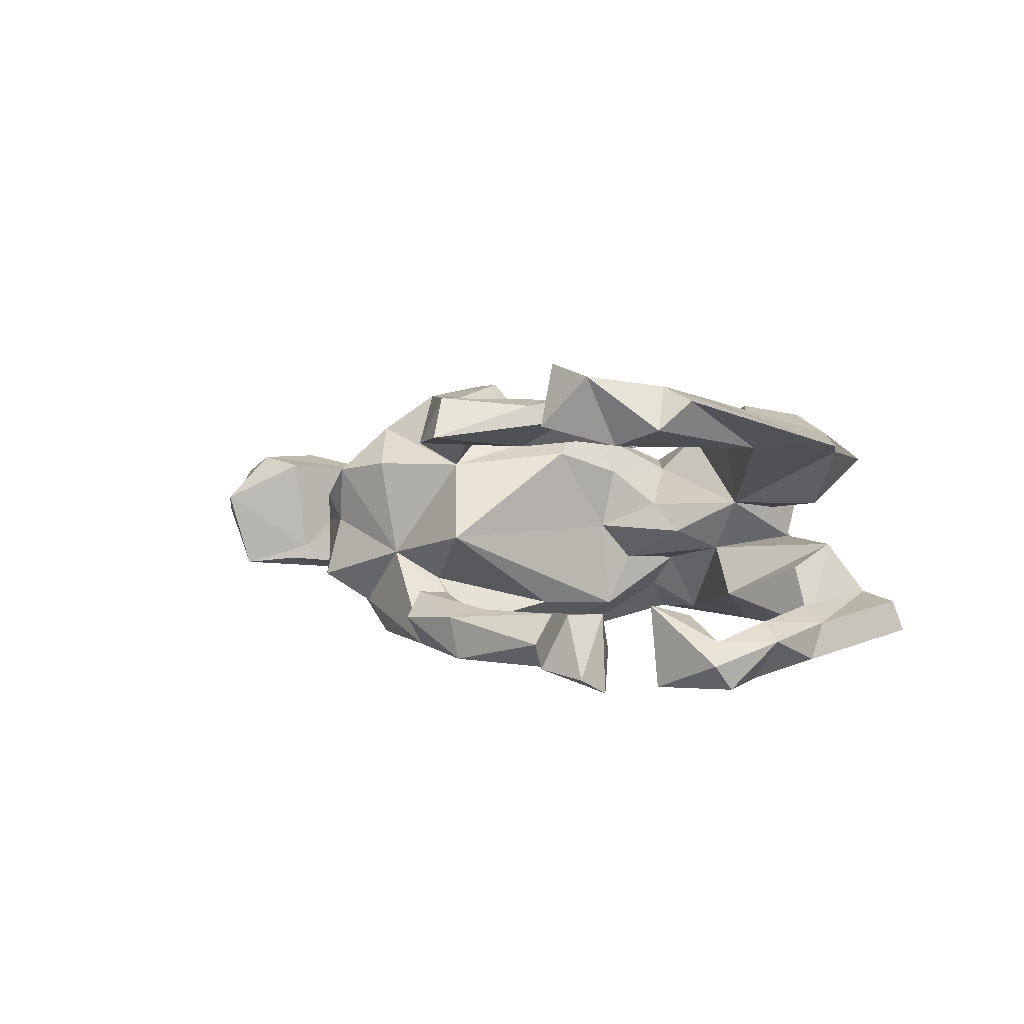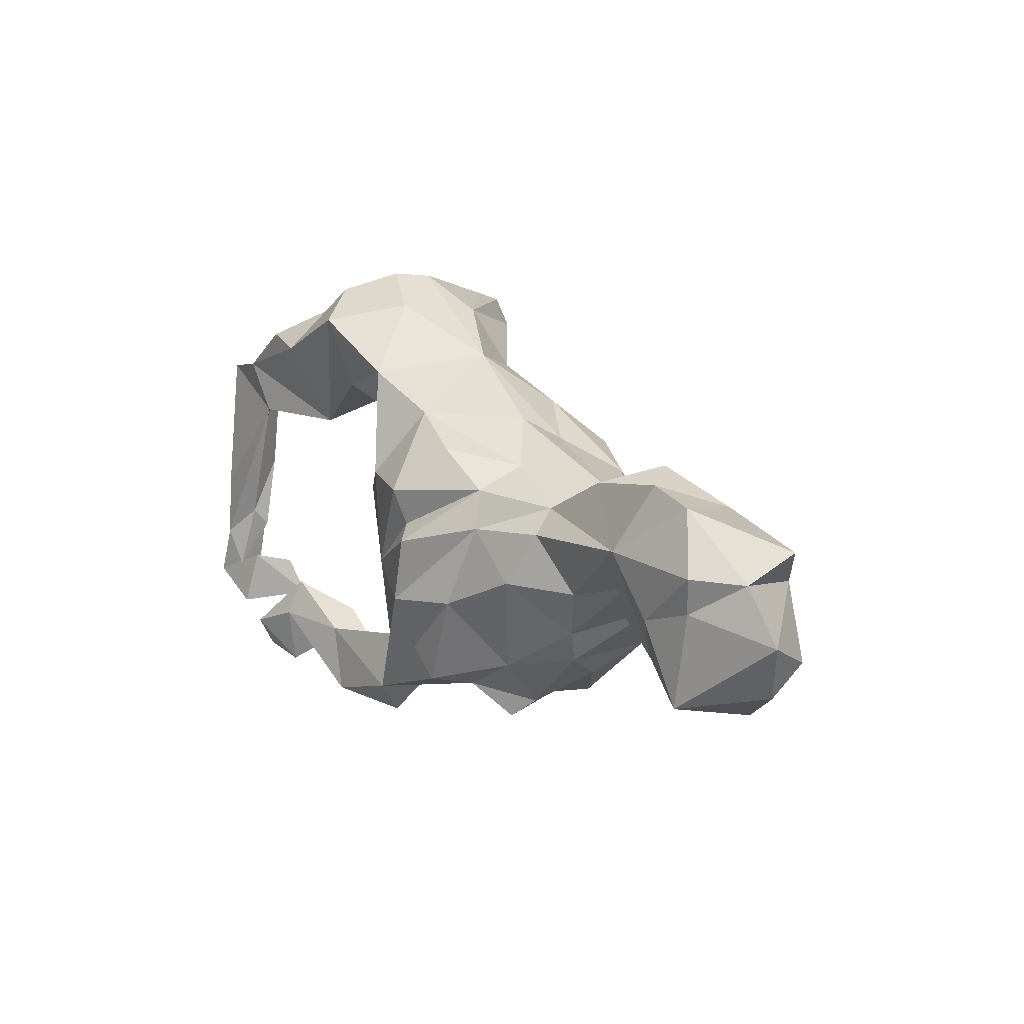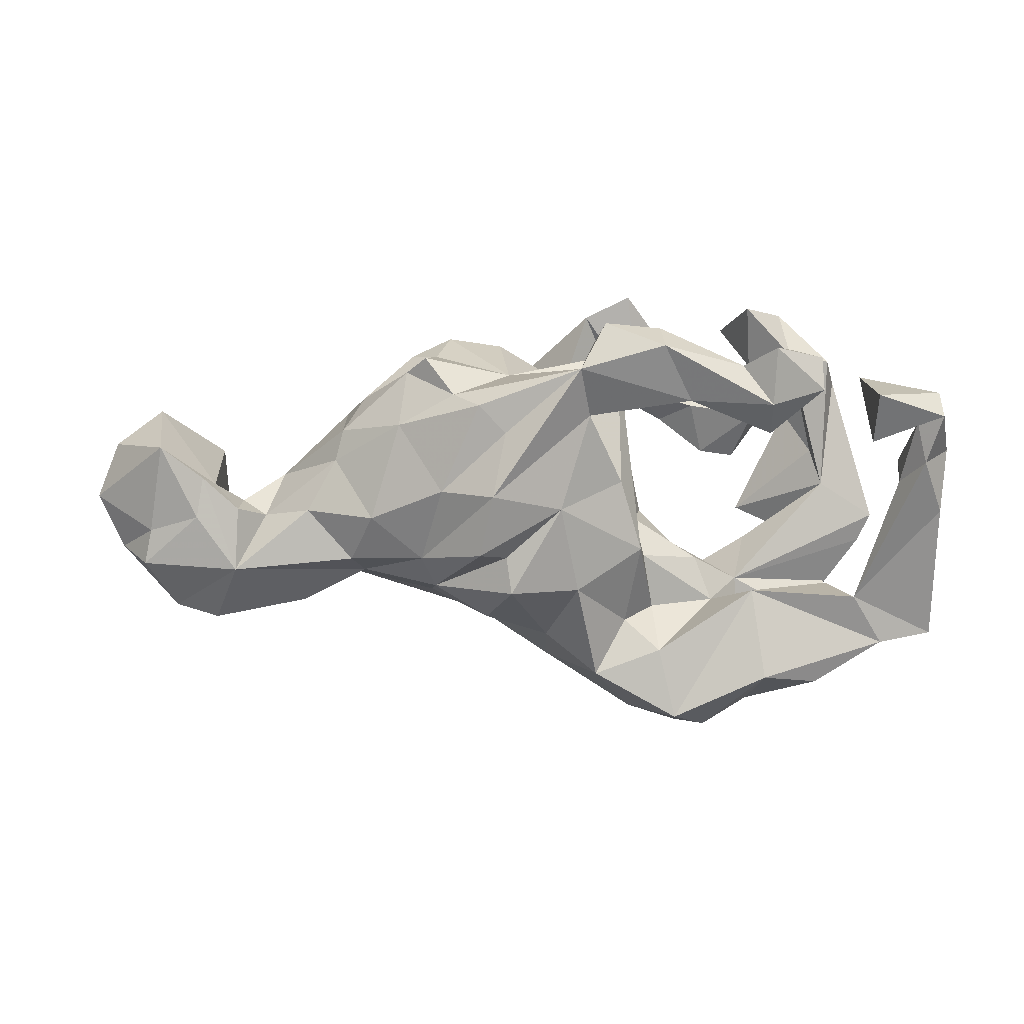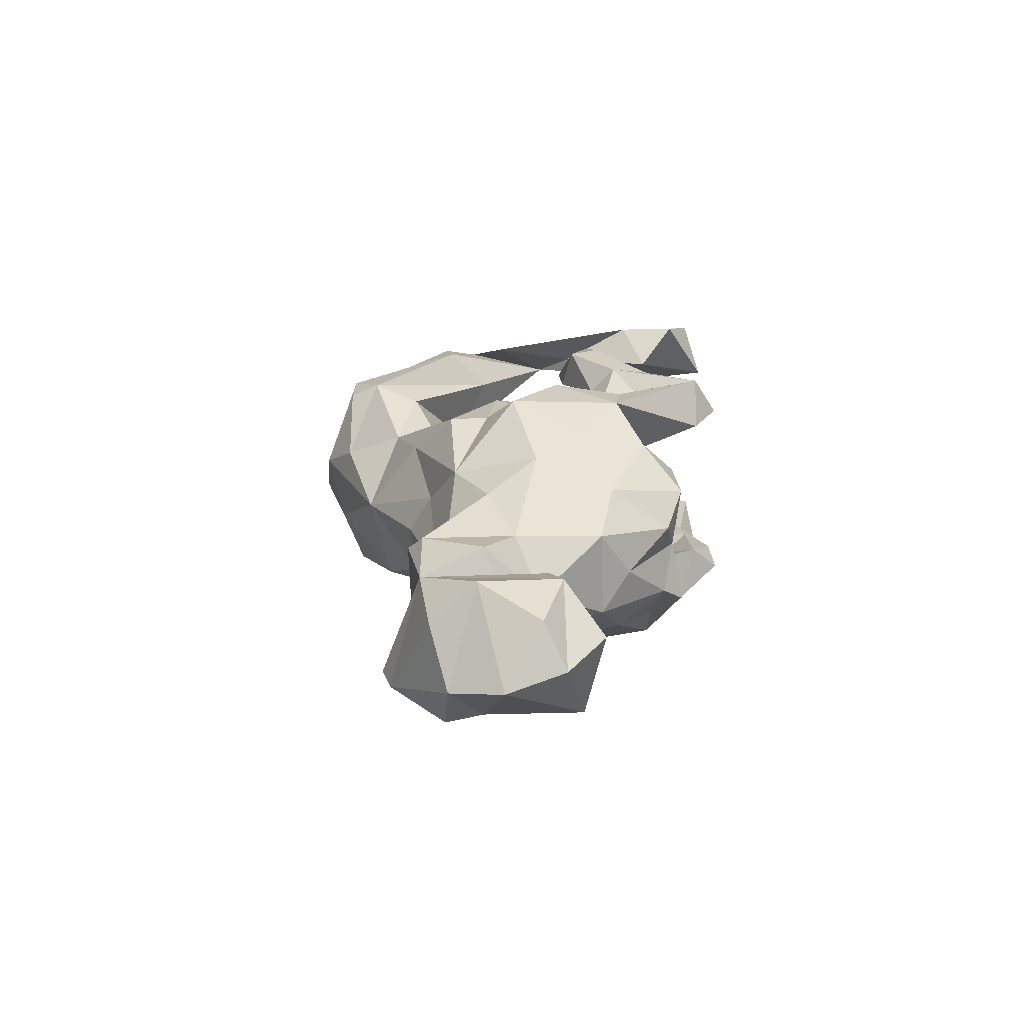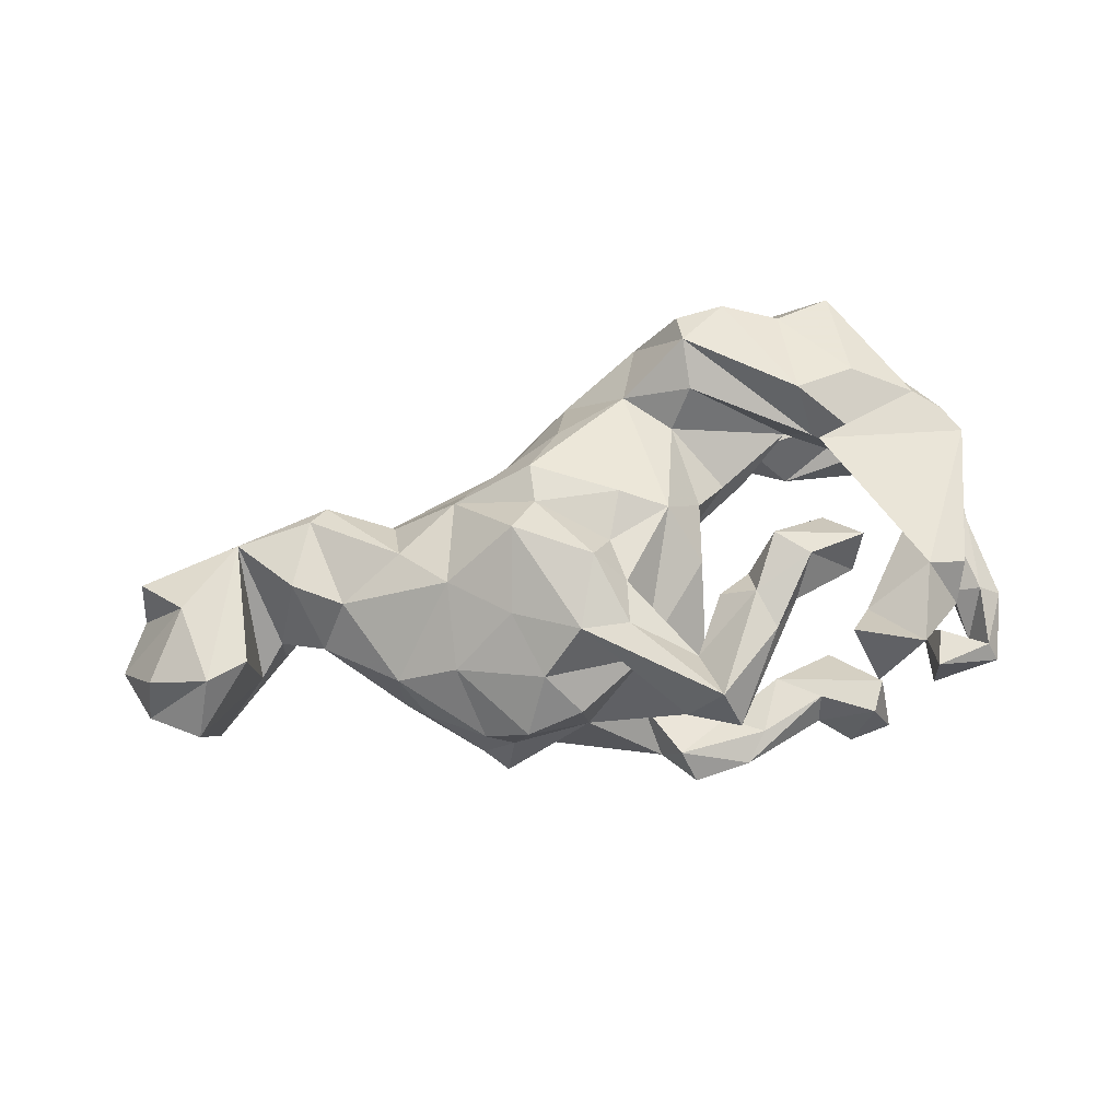
<metadata>
{"format":"obj","ext":"obj","renderer":"f3d","projection":"perspective","resolution":1024,"background":"white","views":[{"elev":3.1,"azim":45.9,"up":"+Z"},{"elev":15.6,"azim":-123.4,"up":"+Y"},{"elev":-73.0,"azim":-1.2,"up":"+Z"},{"elev":18.1,"azim":-87.2,"up":"+Z"},{"elev":71.1,"azim":-12.6,"up":"+Z"}]}
</metadata>
<code>
v 0.6468 0.171 -0.1168
v 0.6592 0.1841 -0.1652
v 0.576 0.1867 -0.1052
v 0.5139 0.1163 -0.1654
v 0.568 0.2024 -0.172
v 0.42 0.3129 -0.06445
v 0.4505 0.2827 -0.1756
v 0.4404 0.3595 0.1173
v 0.5123 0.1886 0.1345
v 0.1801 0.418 0.01918
v 0.5737 0.1034 0.1463
v 0.5992 -0.01622 -0.1145
v 0.4435 0.223 0.04152
v 0.5684 0.04503 -0.1553
v 0.5286 0.1353 0.1676
v 0.4765 0.1237 -0.06679
v 0.3275 0.2954 -0.02614
v 0.3315 0.3493 -0.1003
v 0.6135 -0.159 -0.218
v 0.3 0.3661 0.06488
v 0.597 0.05244 0.1504
v 0.2449 0.3647 0.1698
v 0.6418 -0.01999 -0.1381
v 0.3378 0.3268 0.1537
v 0.2584 0.3725 -0.004803
v 0.2042 0.4243 -0.03776
v 0.354 0.2712 -0.1917
v 0.653 -0.06195 -0.1929
v 0.4923 -0.01353 0.1437
v 0.5782 -0.112 -0.1756
v 0.3349 0.06472 0.2251
v 0.3265 0.1683 0.2152
v 0.4282 0.1877 0.199
v 0.626 -0.1549 -0.1284
v 0.6642 -0.1663 -0.1551
v 0.2505 0.3951 -0.1231
v 0.4993 0.1871 -0.0276
v 0.3275 0.2496 0.02895
v 0.5965 -0.2287 -0.2006
v 0.3293 0.1227 -0.1227
v 0.5788 -0.1452 -0.1471
v 0.342 0.1016 0.1453
v 0.1881 0.3518 -0.1961
v 0.1616 0.3619 0.1635
v 0.3168 0.1539 0.04032
v 0.6173 -0.2561 -0.1522
v 0.1086 0.3795 -0.07585
v 0.08881 0.3605 0.06283
v 0.6373 -0.2469 -0.2252
v 0.2616 0.1689 -0.04515
v 0.5192 -0.1917 -0.2015
v 0.4699 -0.07349 0.1729
v 0.4511 -0.1961 0.2455
v 0.5054 -0.2866 -0.1011
v 0.2304 0.09562 -0.01296
v 0.6335 -0.2806 -0.1868
v 0.1549 0.2296 0.1555
v 0.1597 0.3106 0.1875
v 0.5191 -0.2847 -0.2295
v 0.1467 0.1762 -0.06913
v 0.03827 0.2754 -0.1757
v 0.5147 -0.2009 0.2214
v 0.4934 -0.2556 0.1743
v 0.5303 -0.2197 -0.1206
v 0.1143 0.1856 0.0964
v 0.1562 0.2302 -0.1657
v 0.1271 0.07638 -0.0641
v 0.3136 -0.05961 0.1763
v 0.4153 -0.2725 0.1489
v 0.3636 -0.1165 0.2225
v 0.3461 -0.151 0.1436
v 0.1863 0.08066 0.03526
v 0.09222 0.1868 -0.1219
v 0.1149 0.03694 -0.1482
v 0.2655 -0.1366 0.2423
v 0.1275 0.03536 0.09456
v -0.05138 0.3024 -0.003068
v 0.3351 -0.2021 -0.1946
v 0.4169 -0.2964 -0.2498
v 0.04289 0.2554 0.1101
v 0.2154 -0.08844 0.245
v 0.251 -0.06856 0.1712
v 0.4025 -0.2879 -0.1231
v 0.3412 -0.2384 0.1948
v 0.06305 0.01563 0.1803
v 0.3364 -0.362 -0.2122
v -0.01505 0.05366 0.2047
v -0.001941 0.09914 -0.208
v 0.4047 -0.3282 0.2604
v 0.2199 -0.2389 -0.1395
v 0.1661 -0.1305 0.1788
v -0.08658 0.2083 0.1271
v -0.05644 0.2128 -0.1342
v 0.3741 -0.34 -0.1225
v 0.2255 -0.1656 0.1535
v 0.1115 0.0224 -0.00461
v 0.2908 -0.2913 0.2838
v 0.4135 -0.3486 -0.2242
v 0.2815 -0.3215 -0.1811
v -0.03729 -0.05763 -0.2188
v -0.1519 0.1325 0.2023
v 0.2891 -0.2897 -0.1316
v 0.33 -0.3568 0.1808
v 0.3332 -0.2616 -0.225
v 0.1022 -0.07787 0.1292
v 0.19 -0.2595 -0.1979
v -0.1236 0.09788 -0.2405
v 0.1376 -0.3627 -0.2142
v -0.2056 0.1685 0.06279
v 0.1091 -0.1586 0.1899
v 0.2315 -0.1938 0.1892
v 0.1125 -0.2886 -0.1487
v 0.07427 -0.09023 -0.1414
v 0.1187 -0.1935 0.1435
v 0.1644 -0.1748 0.2254
v -0.04902 -0.02702 0.1948
v 0.09349 -0.3778 0.1603
v 0.1334 -0.3781 -0.1423
v -0.2744 0.15 -0.07017
v -0.1686 0.1714 -0.1579
v -0.03805 -0.1047 0.1997
v -0.08607 -0.06329 0.255
v -0.1346 0.03513 -0.2207
v 0.1732 -0.3302 -0.1304
v 0.05115 -0.2496 0.1713
v 0.1836 -0.2427 0.2147
v 0.06837 -0.3371 0.2279
v 0.07621 -0.2516 0.1649
v 0.0109 -0.2229 -0.1754
v -0.02925 -0.2141 0.109
v -0.2656 0.1153 -0.1498
v -0.158 0.06381 0.208
v -0.1876 0.2101 -0.006569
v -0.182 0.02044 -0.2591
v -0.009273 -0.3153 -0.2059
v -0.02922 -0.2408 -0.1197
v 0.01274 -0.3382 0.1498
v -0.1608 -0.09123 -0.2624
v -0.2079 0.01249 0.254
v 0.06653 -0.3024 -0.01462
v -0.05273 -0.185 0.2297
v -0.2893 0.1147 0.1393
v 0.01637 -0.3415 -0.1095
v -0.4013 0.1054 -0.09264
v -0.2905 0.05497 -0.174
v -0.1332 -0.179 0.2334
v -0.1408 -0.1966 -0.2129
v 0.03484 -0.3871 -0.1493
v -0.3981 0.1202 0.06129
v -0.2376 -0.119 0.2031
v -0.05178 -0.2379 -0.09604
v -0.2543 -0.08425 -0.21
v -0.4269 0.1387 -0.000142
v -0.3305 -0.03518 0.1805
v -0.1363 -0.2659 -0.05233
v -0.2059 -0.2298 0.173
v -0.516 0.1734 -0.0773
v -0.1891 -0.2447 -0.2041
v -0.5073 0.1805 0.06719
v -0.1541 -0.2859 0.1104
v -0.4229 0.07032 -0.1372
v -0.3996 0.04846 0.1332
v -0.6712 0.1442 0.07409
v -0.3458 -0.1724 0.1271
v -0.2896 -0.3057 -0.09855
v -0.2728 -0.2862 0.003013
v -0.5391 0.1519 0.09659
v -0.2501 -0.3009 0.0974
v -0.6832 0.2074 -0.08967
v -0.3833 -0.0198 -0.1718
v -0.3357 -0.1885 -0.1368
v -0.2362 -0.2499 -0.1481
v -0.3196 -0.2758 0.04811
v -0.5054 -0.01607 -0.1179
v -0.4433 -0.159 -0.07077
v -0.3251 -0.2714 -0.0713
v -0.4455 -0.1547 0.07332
v -0.4561 -0.1055 -0.08712
v -0.7593 0.1864 -0.08457
v -0.5115 -0.006022 0.09413
v -0.4074 -0.2055 -0.005748
v -0.5612 -0.05025 0.004215
v -0.635 -0.01012 -0.04046
v -0.5899 0.008819 -0.07027
v -0.64 0.09611 -0.1388
v -0.5904 0.04272 0.1007
v -0.6825 -0.05248 -0.07973
v -0.637 -0.01453 -0.1113
v -0.781 0.04198 0.1089
v -0.7115 -0.000743 -0.127
v -0.8113 0.09233 -0.1224
v -0.7018 -0.07094 -0.1056
v -0.8469 0.1132 0.0614
v -0.6895 -0.07029 0.09146
v -0.8649 0.08315 -0.04807
v -0.8001 0.03065 -0.1122
v -0.8591 -0.06643 0.07472
v -0.76 -0.09491 0.108
v -0.7966 -0.1646 0.02375
v -0.7764 -0.1307 -0.1155
v -0.9138 -0.009031 -0.02715
v -0.8784 -0.1051 -0.002919
f 135 147 138
f 152 138 147
f 129 135 138
f 158 147 135
f 145 138 152
f 170 145 152
f 134 138 145
f 171 170 152
f 158 171 152
f 178 170 171
f 107 120 93
f 119 93 120
f 88 107 93
f 131 120 107
f 123 131 107
f 119 120 131
f 131 134 145
f 100 138 134
f 161 145 170
f 144 145 161
f 174 161 170
f 185 161 174
f 178 174 170
f 59 49 56
f 35 56 49
f 54 59 56
f 51 49 59
f 39 49 51
f 54 51 59
f 39 19 49
f 35 49 19
f 30 19 39
f 4 19 30
f 41 30 39
f 46 39 51
f 86 79 98
f 83 98 79
f 94 86 98
f 104 79 86
f 104 78 79
f 83 79 78
f 106 78 104
f 99 104 86
f 108 104 99
f 94 99 86
f 19 4 28
f 2 28 4
f 35 19 28
f 90 78 106
f 108 106 104
f 118 108 99
f 135 106 108
f 148 135 108
f 129 106 135
f 129 138 100
f 113 129 100
f 134 123 100
f 107 100 123
f 131 123 134
f 158 152 147
f 69 89 103
f 97 103 89
f 84 69 103
f 63 89 69
f 29 63 69
f 53 89 63
f 62 53 63
f 84 89 53
f 21 53 62
f 29 62 63
f 139 122 132
f 116 132 122
f 142 139 132
f 146 122 139
f 150 146 139
f 154 150 139
f 156 146 150
f 141 122 146
f 121 122 141
f 116 122 121
f 125 121 141
f 85 116 121
f 29 32 42
f 58 42 32
f 127 141 146
f 125 141 127
f 137 127 146
f 126 75 115
f 81 115 75
f 127 126 115
f 111 75 126
f 70 81 75
f 91 115 81
f 71 75 111
f 117 111 126
f 71 70 75
f 68 81 70
f 71 68 70
f 82 81 68
f 89 84 97
f 103 97 84
f 124 90 112
f 106 112 90
f 143 124 112
f 102 90 124
f 83 90 102
f 118 102 124
f 14 12 3
f 23 3 12
f 4 14 3
f 30 12 14
f 1 3 23
f 34 23 12
f 2 1 23
f 2 3 1
f 78 90 83
f 94 83 102
f 99 94 102
f 98 83 94
f 41 34 12
f 30 41 12
f 39 34 41
f 35 23 34
f 28 23 35
f 46 35 34
f 45 50 17
f 37 17 50
f 38 45 17
f 55 50 45
f 64 54 46
f 56 46 54
f 51 64 46
f 51 54 64
f 195 179 191
f 185 191 179
f 196 195 191
f 193 179 195
f 169 185 179
f 190 191 185
f 196 201 195
f 189 195 201
f 200 201 196
f 163 157 169
f 185 169 157
f 179 163 169
f 159 157 163
f 202 201 200
f 199 202 200
f 197 201 202
f 190 200 196
f 200 192 187
f 188 187 192
f 199 200 187
f 190 192 200
f 194 199 187
f 140 105 130
f 85 130 105
f 96 105 140
f 8 9 13
f 45 13 9
f 20 8 13
f 144 119 131
f 145 144 131
f 153 119 144
f 185 174 184
f 178 184 174
f 188 185 184
f 190 196 191
f 175 178 171
f 61 47 43
f 36 43 47
f 66 61 43
f 77 47 61
f 133 93 119
f 185 144 161
f 157 144 185
f 153 144 157
f 183 188 184
f 192 185 188
f 190 185 192
f 183 187 188
f 39 46 34
f 56 35 46
f 11 45 9
f 38 13 45
f 193 189 163
f 198 163 189
f 179 193 163
f 195 189 193
f 197 198 189
f 201 197 189
f 202 198 197
f 194 163 198
f 186 167 163
f 159 163 167
f 180 167 186
f 187 163 194
f 199 194 198
f 183 186 163
f 162 167 180
f 182 180 186
f 167 162 159
f 149 159 162
f 154 162 180
f 142 149 162
f 153 159 149
f 142 162 154
f 177 154 180
f 109 149 142
f 142 92 109
f 77 109 92
f 101 92 142
f 175 181 177
f 173 177 181
f 182 175 177
f 10 25 26
f 36 26 25
f 20 25 10
f 166 173 181
f 164 177 173
f 25 17 18
f 6 18 17
f 36 25 18
f 20 17 25
f 176 166 181
f 175 176 181
f 165 166 176
f 38 17 20
f 13 38 20
f 168 173 166
f 96 55 72
f 45 72 55
f 76 96 72
f 67 55 96
f 67 50 55
f 165 155 166
f 168 166 155
f 172 155 165
f 160 168 155
f 105 96 76
f 85 105 76
f 140 130 155
f 160 155 130
f 151 140 155
f 74 96 140
f 202 199 198
f 163 187 183
f 182 183 184
f 178 182 184
f 175 182 178
f 160 156 168
f 164 168 156
f 22 24 20
f 8 20 24
f 10 22 20
f 48 58 44
f 22 44 58
f 22 48 44
f 80 58 48
f 92 101 80
f 85 80 101
f 77 92 80
f 132 101 142
f 114 91 95
f 82 95 91
f 111 114 95
f 110 91 114
f 128 114 137
f 117 137 114
f 125 128 137
f 110 114 128
f 130 125 137
f 127 137 117
f 15 11 9
f 8 15 9
f 21 11 15
f 21 45 11
f 29 42 45
f 57 45 42
f 121 125 130
f 146 130 137
f 156 130 146
f 156 160 130
f 121 130 85
f 33 8 24
f 65 85 76
f 150 164 156
f 173 168 164
f 65 45 57
f 72 65 76
f 80 85 65
f 57 58 80
f 65 57 80
f 42 58 57
f 77 80 48
f 87 85 101
f 177 164 154
f 150 154 164
f 10 48 22
f 182 177 180
f 77 93 133
f 153 133 119
f 93 77 61
f 88 93 61
f 10 47 77
f 36 47 26
f 10 26 47
f 27 36 18
f 171 176 175
f 67 74 60
f 73 60 74
f 50 67 60
f 96 74 67
f 60 66 50
f 40 50 66
f 73 66 60
f 7 18 6
f 37 6 17
f 113 74 140
f 151 113 140
f 100 74 113
f 40 16 37
f 4 37 16
f 50 40 37
f 4 16 40
f 136 151 155
f 129 113 151
f 37 3 6
f 7 6 3
f 4 3 37
f 172 165 176
f 27 43 36
f 88 61 73
f 66 73 61
f 74 88 73
f 172 176 171
f 7 27 18
f 158 172 171
f 43 40 66
f 135 155 172
f 7 3 5
f 2 5 3
f 136 155 135
f 158 135 172
f 143 136 135
f 129 151 136
f 112 129 136
f 112 136 143
f 148 143 135
f 4 5 2
f 118 143 148
f 124 143 118
f 108 118 148
f 132 87 101
f 116 87 132
f 32 24 22
f 52 84 53
f 53 21 31
f 15 31 21
f 52 53 31
f 62 29 21
f 45 21 29
f 69 84 52
f 29 31 15
f 29 52 31
f 127 117 126
f 114 111 117
f 125 115 110
f 91 110 115
f 128 125 110
f 127 115 125
f 85 87 116
f 58 32 22
f 33 24 32
f 29 33 32
f 15 8 33
f 15 33 29
f 82 91 81
f 71 95 82
f 71 82 68
f 112 106 129
f 30 14 4
f 28 2 23
f 99 102 118
f 48 10 77
f 109 77 133
f 153 109 133
f 149 109 153
f 186 183 182
f 159 153 157
f 72 45 65
f 100 107 88
f 27 40 43
f 74 100 88
f 5 40 27
f 7 5 27
f 4 40 5
f 71 111 95
f 142 154 139
f 52 29 69

</code>
